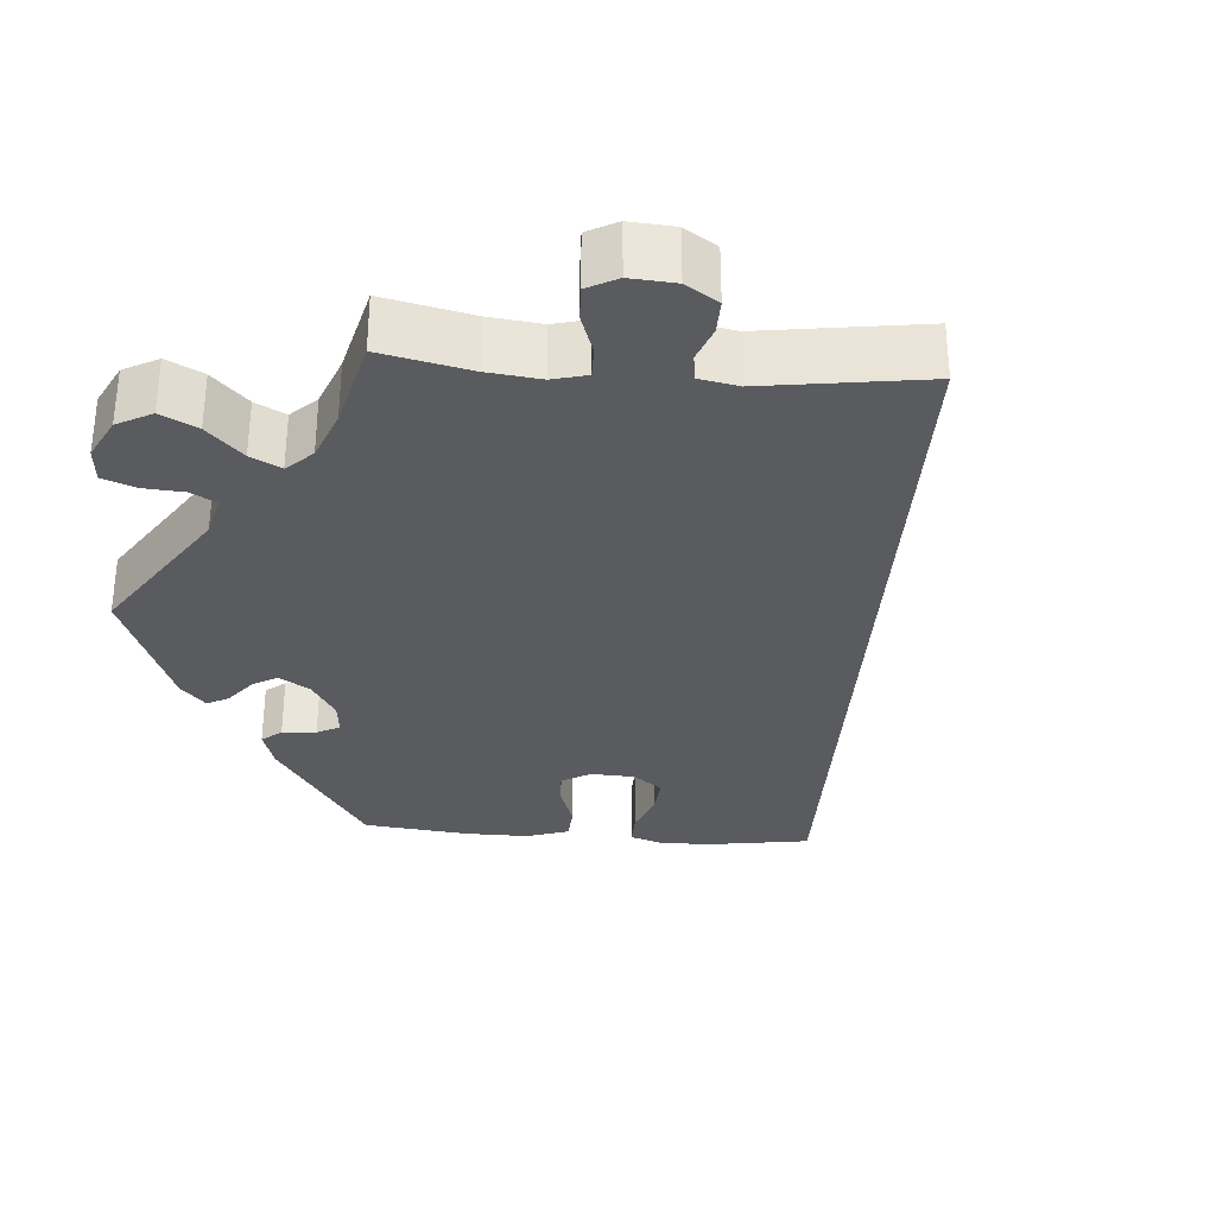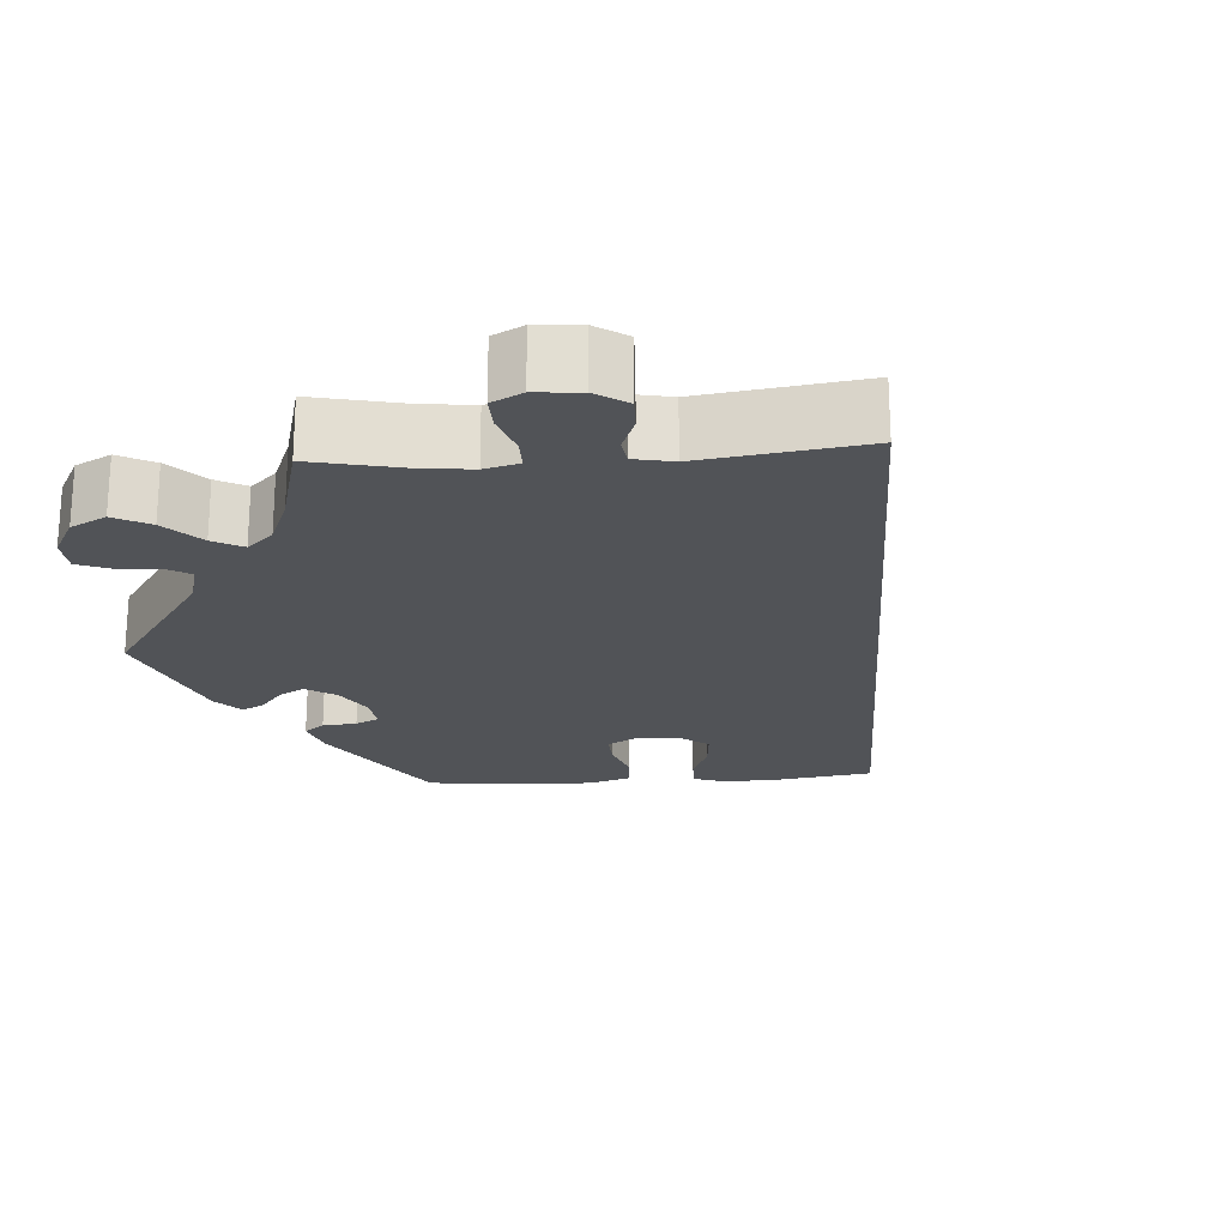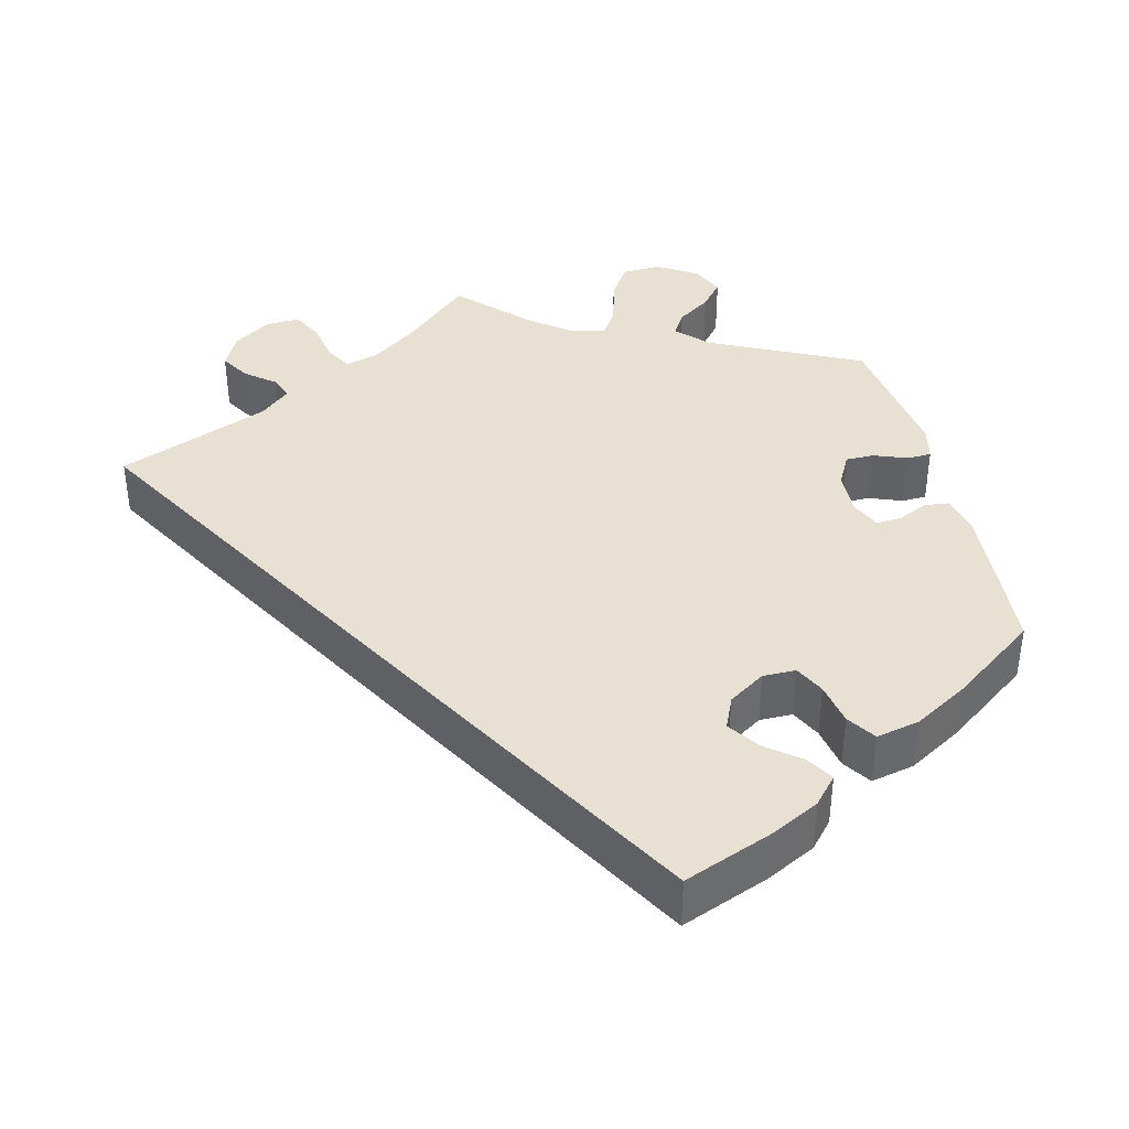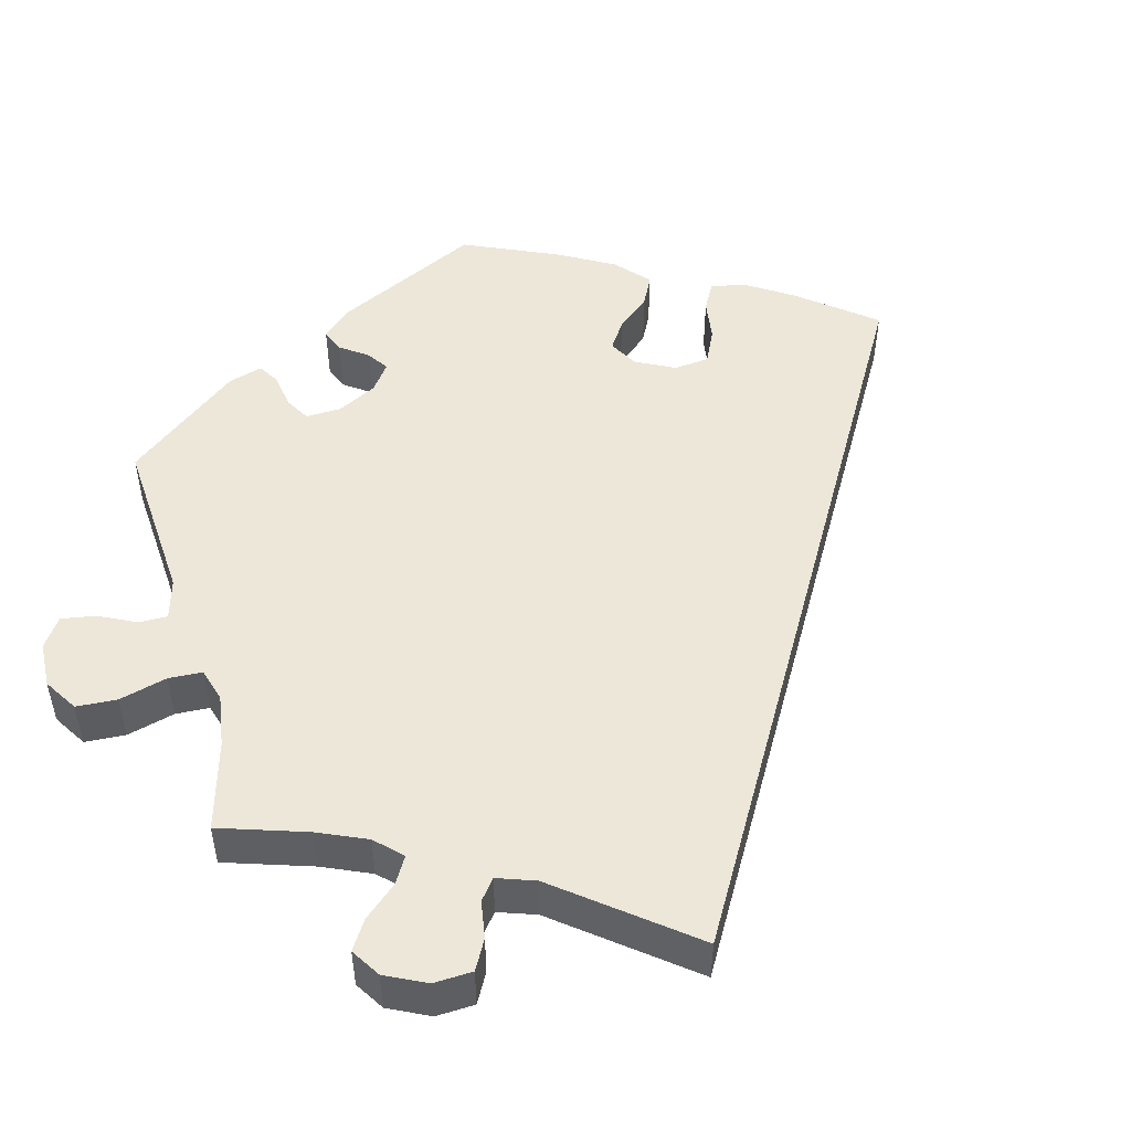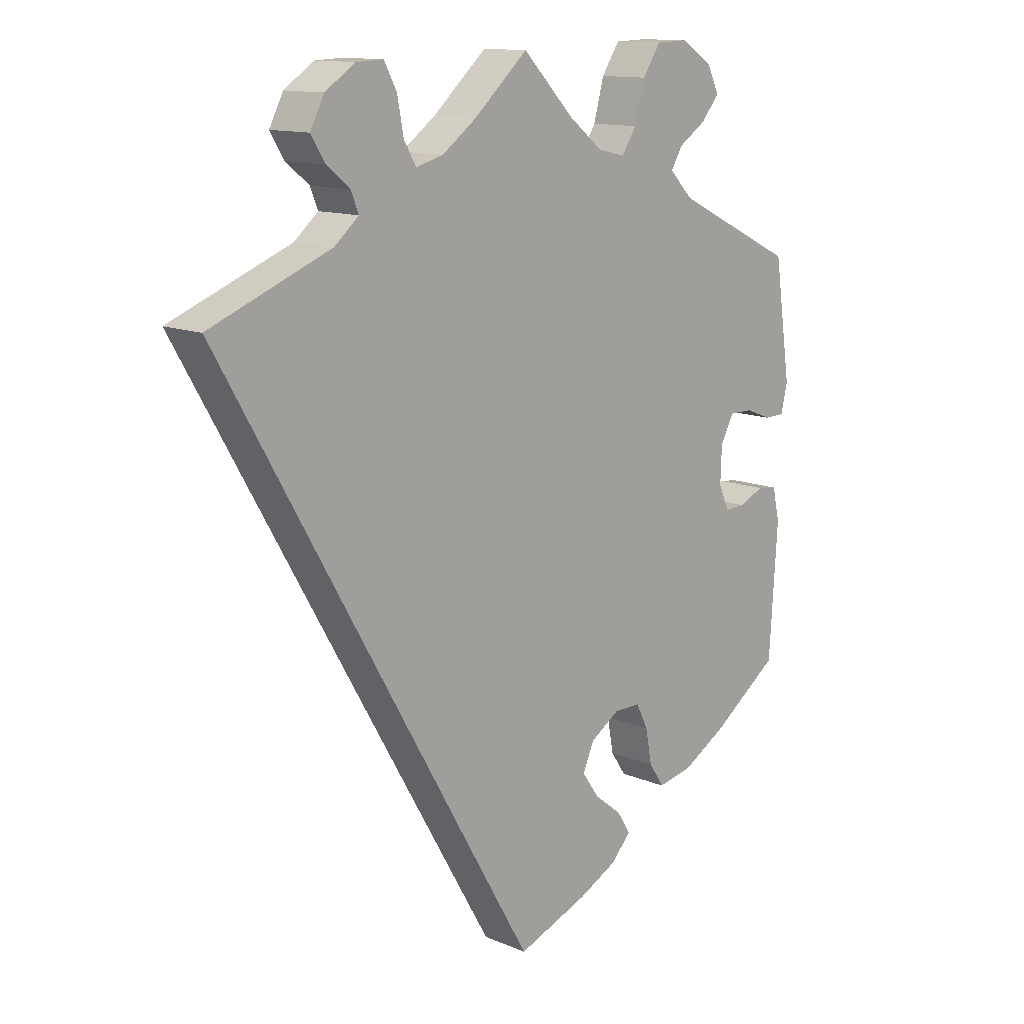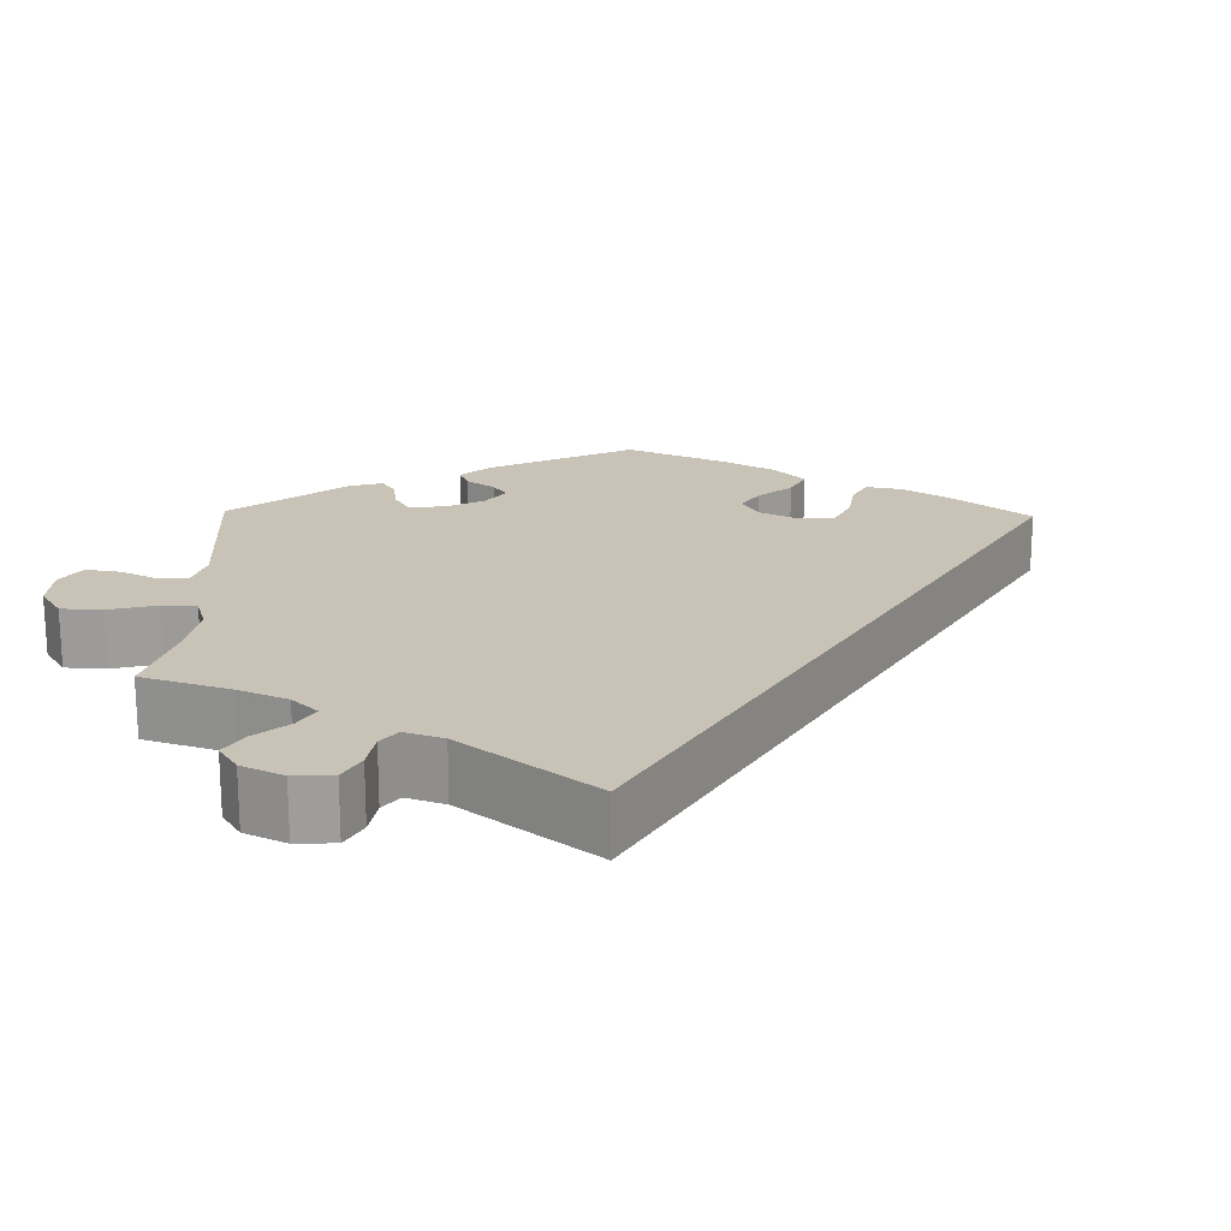
<metadata>
{"format":"obj","ext":"obj","renderer":"f3d","projection":"perspective","resolution":1024,"background":"white","views":[{"elev":-32.4,"azim":25.5,"up":"+Y"},{"elev":-21.9,"azim":34.0,"up":"+Y"},{"elev":39.5,"azim":166.2,"up":"+Y"},{"elev":49.7,"azim":45.0,"up":"+Y"},{"elev":12.8,"azim":134.3,"up":"+Z"},{"elev":19.5,"azim":61.2,"up":"+Y"}]}
</metadata>
<code>
v 0.001 0.07 -0.578
v -0.111 0.07 -0.534
v -0.173 0.07 -0.502
v -0.203 0.07 -0.468
v -0.182 0.07 -0.434
v -0.139 0.07 -0.4
v -0.112 0.07 -0.361
v -0.13 0.07 -0.32
v -0.176 0.07 -0.29
v -0.218 0.07 -0.29
v -0.237 0.07 -0.328
v -0.247 0.07 -0.382
v -0.271 0.07 -0.418
v -0.326 0.07 -0.406
v -0.394 0.07 -0.366
v -0.501 0.07 -0.288
v -0.514 0.07 -0.086
v -0.503 0.07 -0.036
v -0.472 0.07 -0.032
v -0.433 0.07 -0.05
v -0.401 0.07 -0.052
v -0.384 0.07 -0.014
v -0.386 0.07 0.042
v -0.407 0.07 0.082
v -0.443 0.07 0.082
v -0.485 0.07 0.066
v -0.516 0.07 0.067
v -0.526 0.07 0.111
v -0.5 0.07 0.289
v -0.31 0.07 0.381
v -0.273 0.07 0.419
v -0.291 0.07 0.45
v -0.334 0.07 0.479
v -0.362 0.07 0.513
v -0.343 0.07 0.553
v -0.294 0.07 0.584
v -0.244 0.07 0.582
v -0.216 0.07 0.539
v -0.2 0.07 0.479
v -0.177 0.07 0.443
v -0.134 0.07 0.453
v -0.081 0.07 0.495
v 0 0.07 0.578
v 0.085 0.07 0.501
v 0.139 0.07 0.461
v 0.182 0.07 0.449
v 0.201 0.07 0.482
v 0.211 0.07 0.535
v 0.231 0.07 0.573
v 0.274 0.07 0.571
v 0.321 0.07 0.539
v 0.343 0.07 0.496
v 0.321 0.07 0.46
v 0.284 0.07 0.43
v 0.272 0.07 0.4
v 0.31 0.07 0.367
v 0.501 0.07 0.29
v 0.001 0 -0.578
v -0.111 0 -0.534
v -0.173 0 -0.502
v -0.203 0 -0.468
v -0.182 0 -0.434
v -0.139 0 -0.4
v -0.112 0 -0.361
v -0.13 0 -0.32
v -0.176 0 -0.29
v -0.218 0 -0.29
v -0.237 0 -0.328
v -0.247 0 -0.382
v -0.271 0 -0.418
v -0.326 0 -0.406
v -0.394 0 -0.366
v -0.501 0 -0.288
v -0.514 0 -0.086
v -0.503 0 -0.036
v -0.472 0 -0.032
v -0.433 0 -0.05
v -0.401 0 -0.052
v -0.384 0 -0.014
v -0.386 0 0.042
v -0.407 0 0.082
v -0.443 0 0.082
v -0.485 0 0.066
v -0.516 0 0.067
v -0.526 0 0.111
v -0.5 0 0.289
v -0.31 0 0.381
v -0.273 0 0.419
v -0.291 0 0.45
v -0.334 0 0.479
v -0.362 0 0.513
v -0.343 0 0.553
v -0.294 0 0.584
v -0.244 0 0.582
v -0.216 0 0.539
v -0.2 0 0.479
v -0.177 0 0.443
v -0.134 0 0.453
v -0.081 0 0.495
v 0 0 0.578
v 0.085 0 0.501
v 0.139 0 0.461
v 0.182 0 0.449
v 0.201 0 0.482
v 0.211 0 0.535
v 0.231 0 0.573
v 0.274 0 0.571
v 0.321 0 0.539
v 0.343 0 0.496
v 0.321 0 0.46
v 0.284 0 0.43
v 0.272 0 0.4
v 0.31 0 0.367
v 0.501 0 0.29
f 56 57 1 2
f 55 56 2 3
f 54 55 3
f 51 52 53 54
f 47 48 49 50
f 46 47 50 51
f 42 43 44
f 41 42 44 45
f 40 41 45 46
f 36 37 38 39
f 36 39 40
f 35 36 40
f 32 33 34 35
f 31 32 35 40
f 30 31 40 46
f 28 29 30 46
f 25 26 27 28
f 24 25 28 46
f 17 18 19 20
f 17 20 21
f 16 17 21
f 15 16 21 22
f 11 12 13 14
f 10 11 14 15
f 3 4 5 6
f 3 6 7
f 54 3 7
f 46 51 54 7
f 23 24 46
f 22 23 46
f 10 15 22 46
f 9 10 46
f 8 9 46
f 7 8 46
f 59 58 114 113
f 60 59 113 112
f 60 112 111
f 111 110 109 108
f 107 106 105 104
f 108 107 104 103
f 101 100 99
f 102 101 99 98
f 103 102 98 97
f 96 95 94 93
f 97 96 93
f 97 93 92
f 92 91 90 89
f 97 92 89 88
f 103 97 88 87
f 103 87 86 85
f 85 84 83 82
f 103 85 82 81
f 77 76 75 74
f 78 77 74
f 78 74 73
f 79 78 73 72
f 71 70 69 68
f 72 71 68 67
f 63 62 61 60
f 64 63 60
f 64 60 111
f 64 111 108 103
f 103 81 80
f 103 80 79
f 103 79 72 67
f 103 67 66
f 103 66 65
f 103 65 64
f 1 58 59 2
f 2 59 60 3
f 3 60 61 4
f 4 61 62 5
f 5 62 63 6
f 6 63 64 7
f 7 64 65 8
f 8 65 66 9
f 9 66 67 10
f 10 67 68 11
f 11 68 69 12
f 12 69 70 13
f 13 70 71 14
f 14 71 72 15
f 15 72 73 16
f 16 73 74 17
f 17 74 75 18
f 18 75 76 19
f 19 76 77 20
f 20 77 78 21
f 21 78 79 22
f 22 79 80 23
f 23 80 81 24
f 24 81 82 25
f 25 82 83 26
f 26 83 84 27
f 27 84 85 28
f 28 85 86 29
f 29 86 87 30
f 30 87 88 31
f 31 88 89 32
f 32 89 90 33
f 33 90 91 34
f 34 91 92 35
f 35 92 93 36
f 36 93 94 37
f 37 94 95 38
f 38 95 96 39
f 39 96 97 40
f 40 97 98 41
f 41 98 99 42
f 42 99 100 43
f 43 100 101 44
f 44 101 102 45
f 45 102 103 46
f 46 103 104 47
f 47 104 105 48
f 48 105 106 49
f 49 106 107 50
f 50 107 108 51
f 51 108 109 52
f 52 109 110 53
f 53 110 111 54
f 54 111 112 55
f 55 112 113 56
f 56 113 114 57
f 57 114 58 1

</code>
